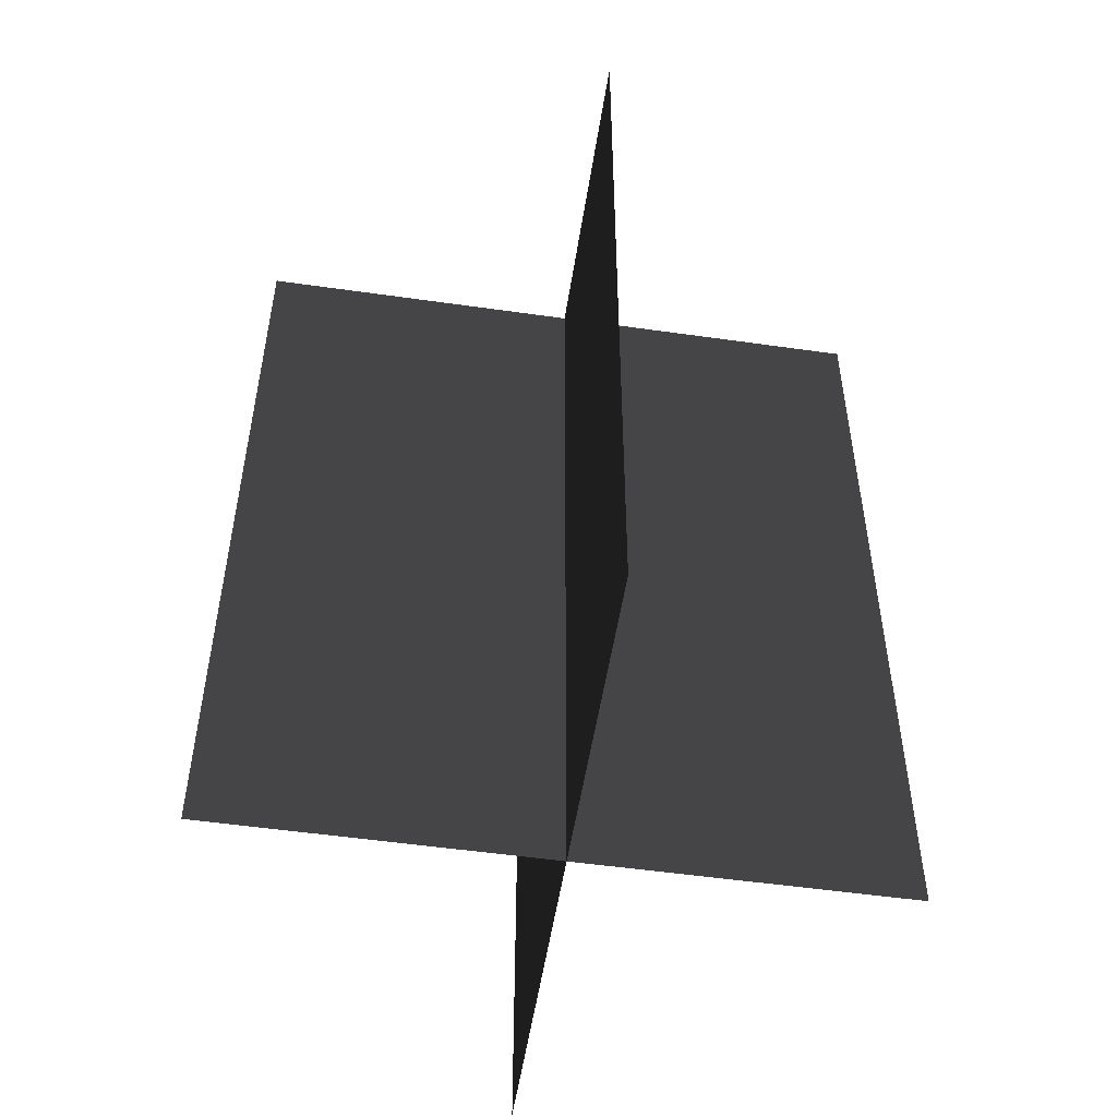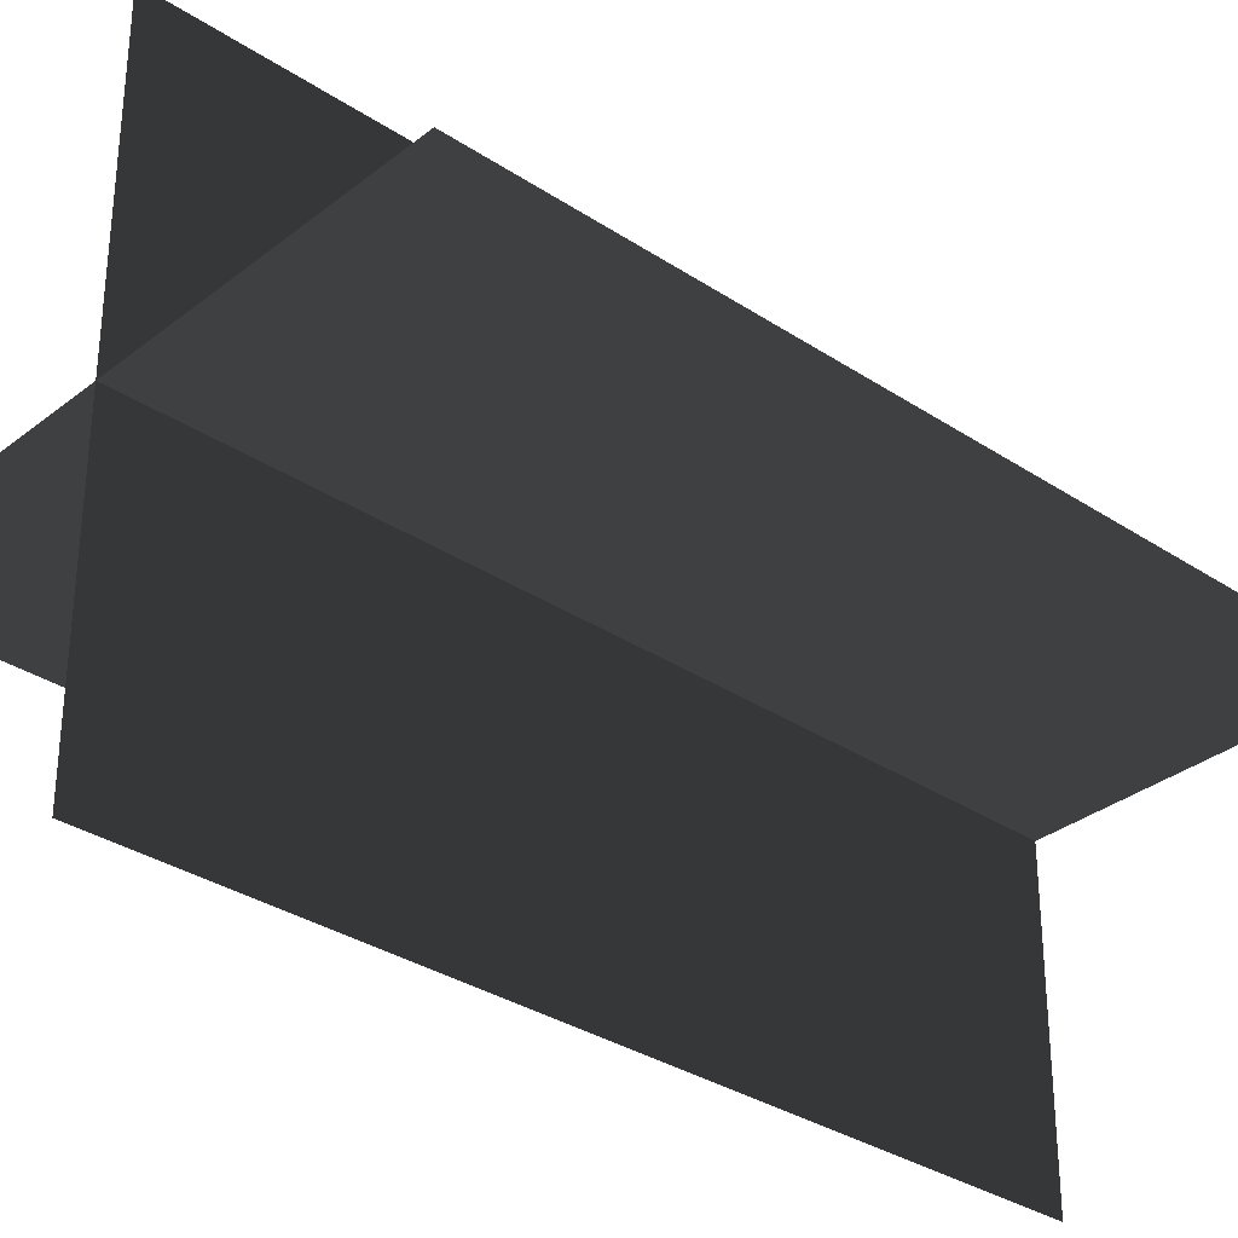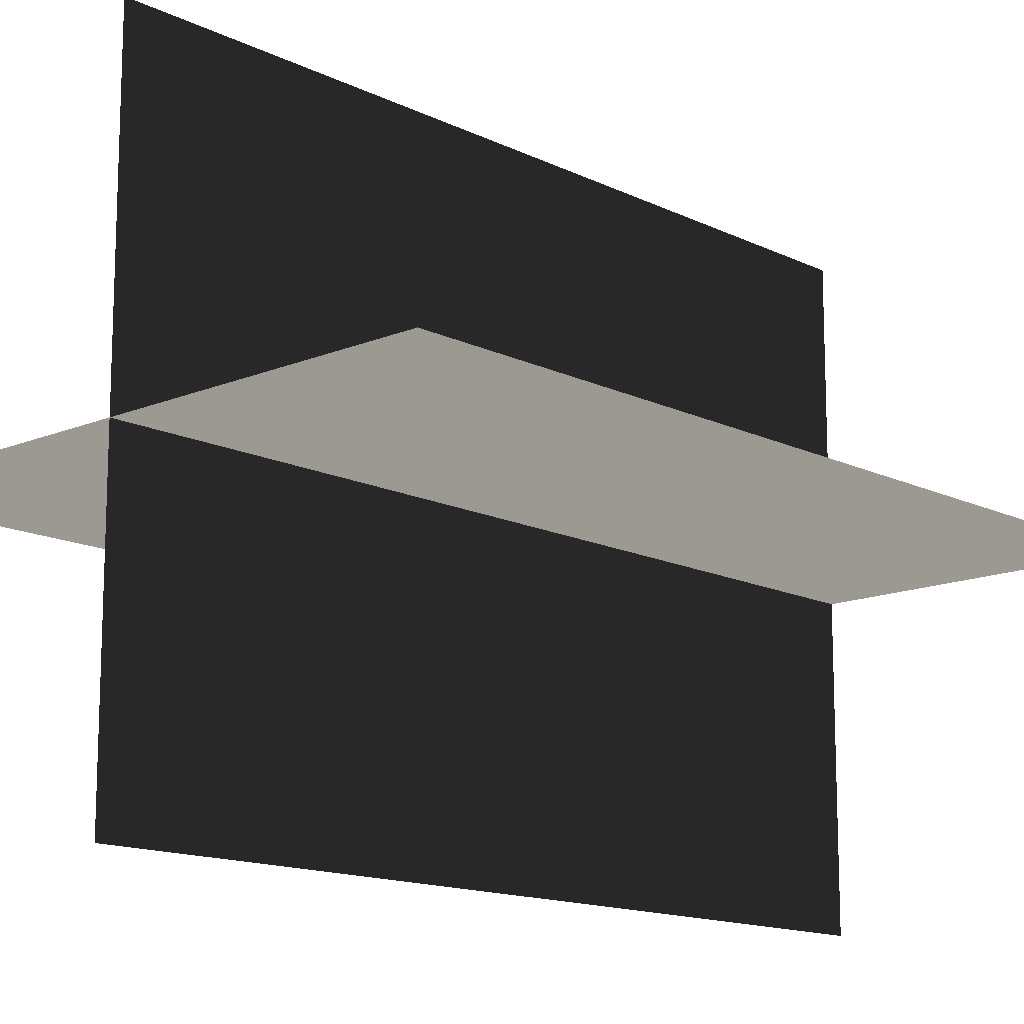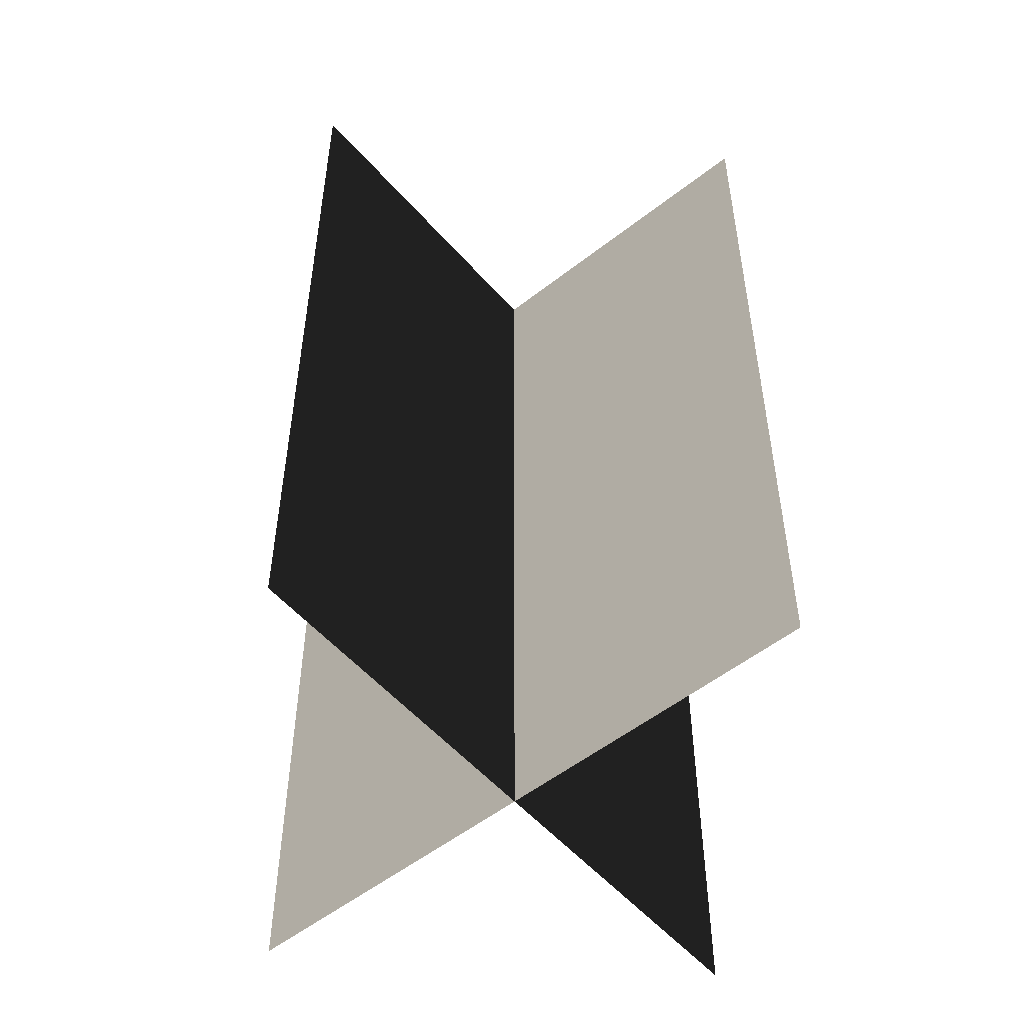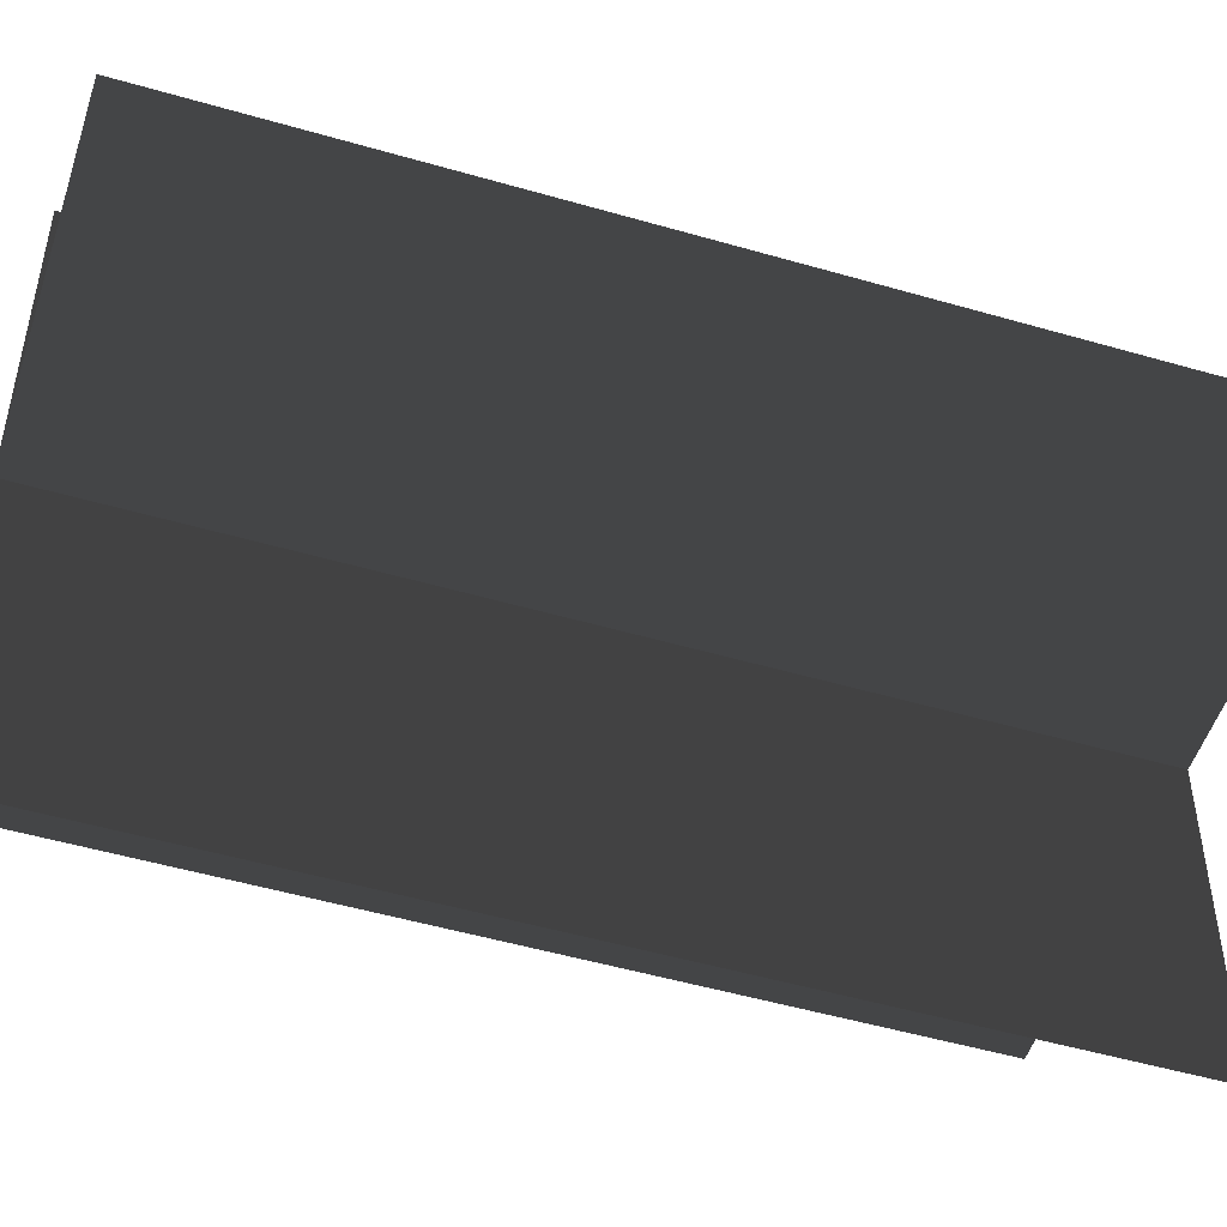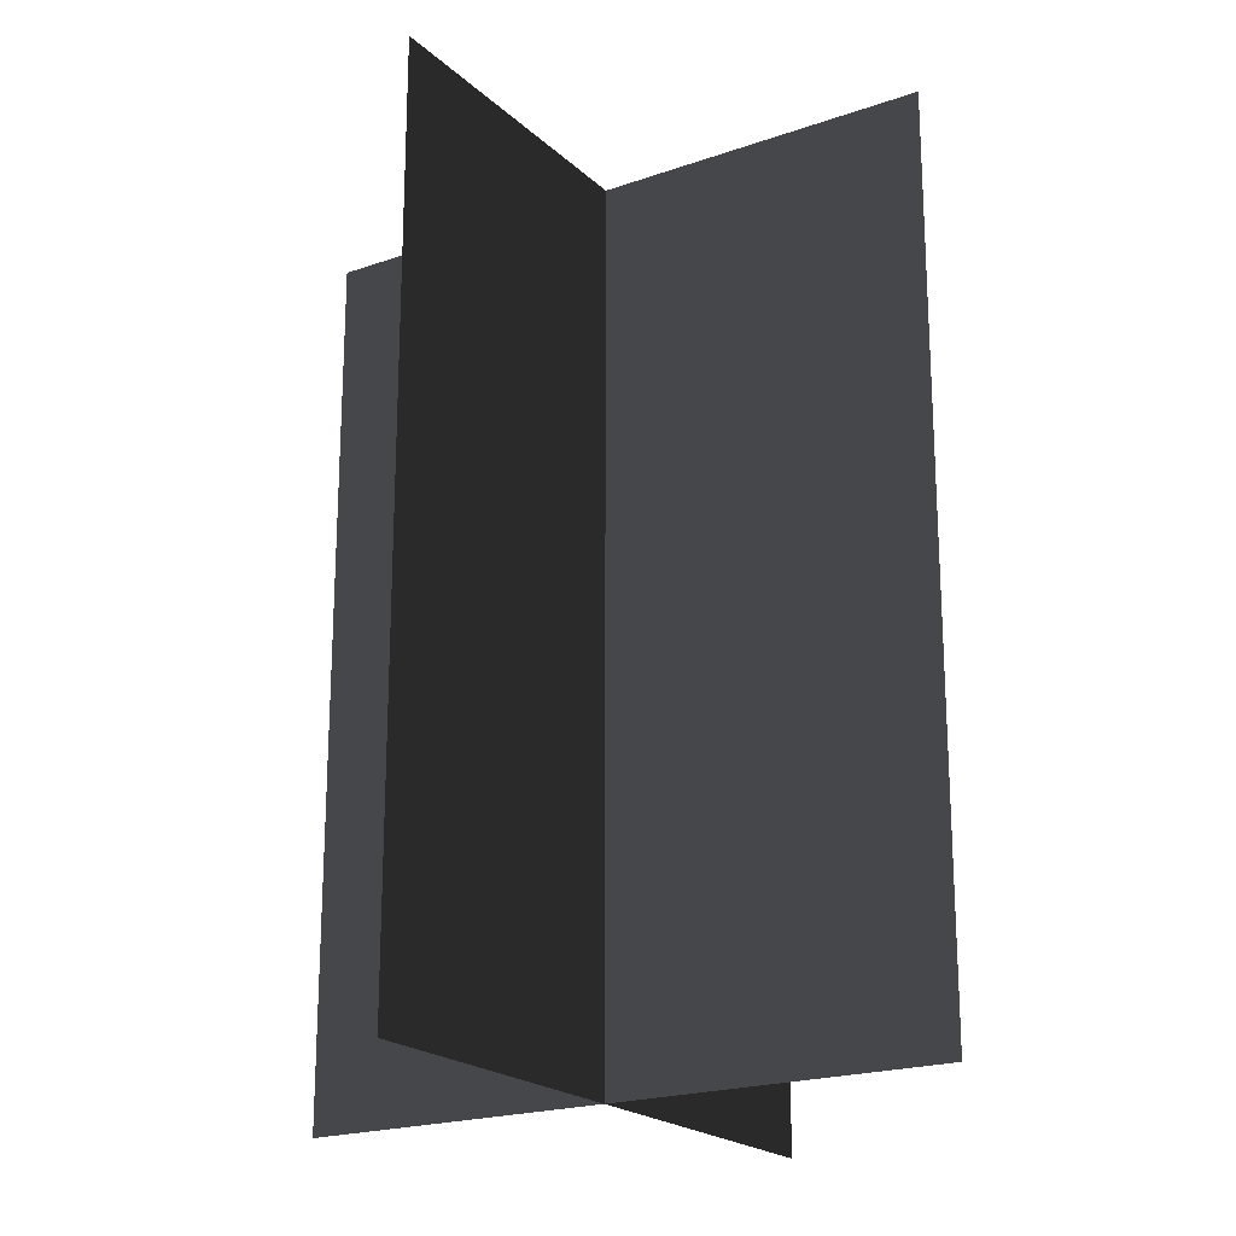
<metadata>
{"format":"obj","ext":"obj","renderer":"f3d","projection":"perspective","resolution":1024,"background":"white","views":[{"elev":-52.7,"azim":-8.7,"up":"+Z"},{"elev":-32.5,"azim":-132.6,"up":"+Y"},{"elev":-14.1,"azim":42.9,"up":"+Y"},{"elev":-53.4,"azim":-140.0,"up":"+Z"},{"elev":-50.8,"azim":-107.6,"up":"+Y"},{"elev":-20.7,"azim":122.3,"up":"+Z"}]}
</metadata>
<code>
v 0.1617 -0.009193 1.779e-06
v 0.1617 -0.009193 0.4323
v -0.1562 -0.009193 0.4323
v -0.1562 -0.009193 1.779e-06
v 0.005387 -0.1631 1.846e-06
v 0.005387 -0.1631 0.4323
v 0.005388 0.1548 0.4323
v 0.005388 0.1548 1.742e-06
g Palm_Tree_(94)_23988_979
f 1 3 2
f 1 4 3
f 5 7 6
f 5 8 7

</code>
